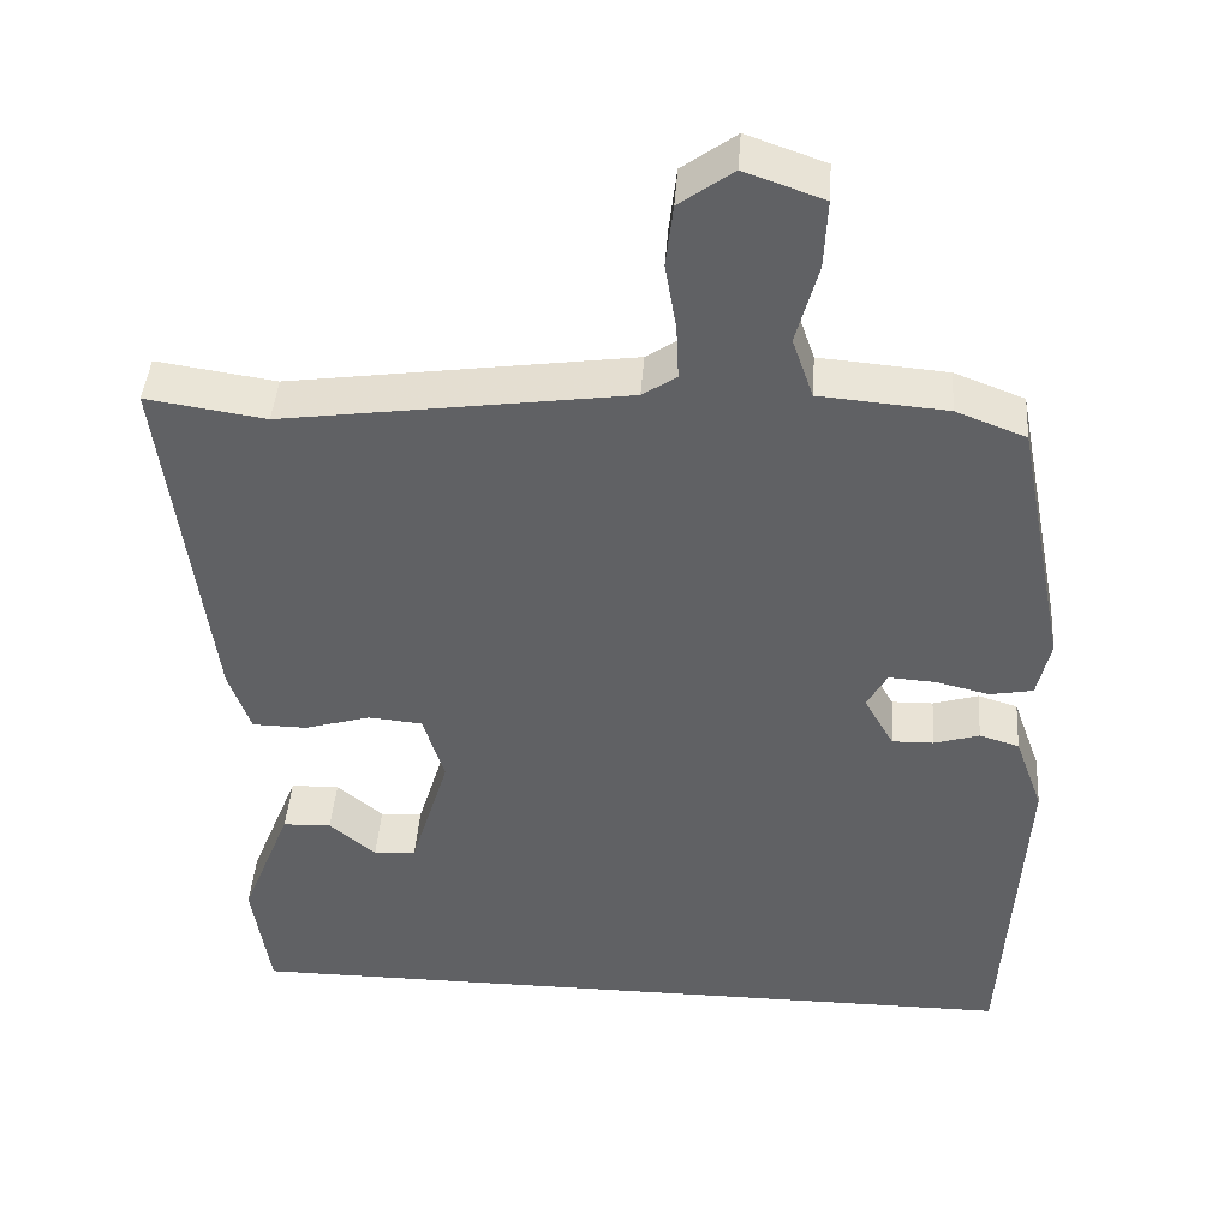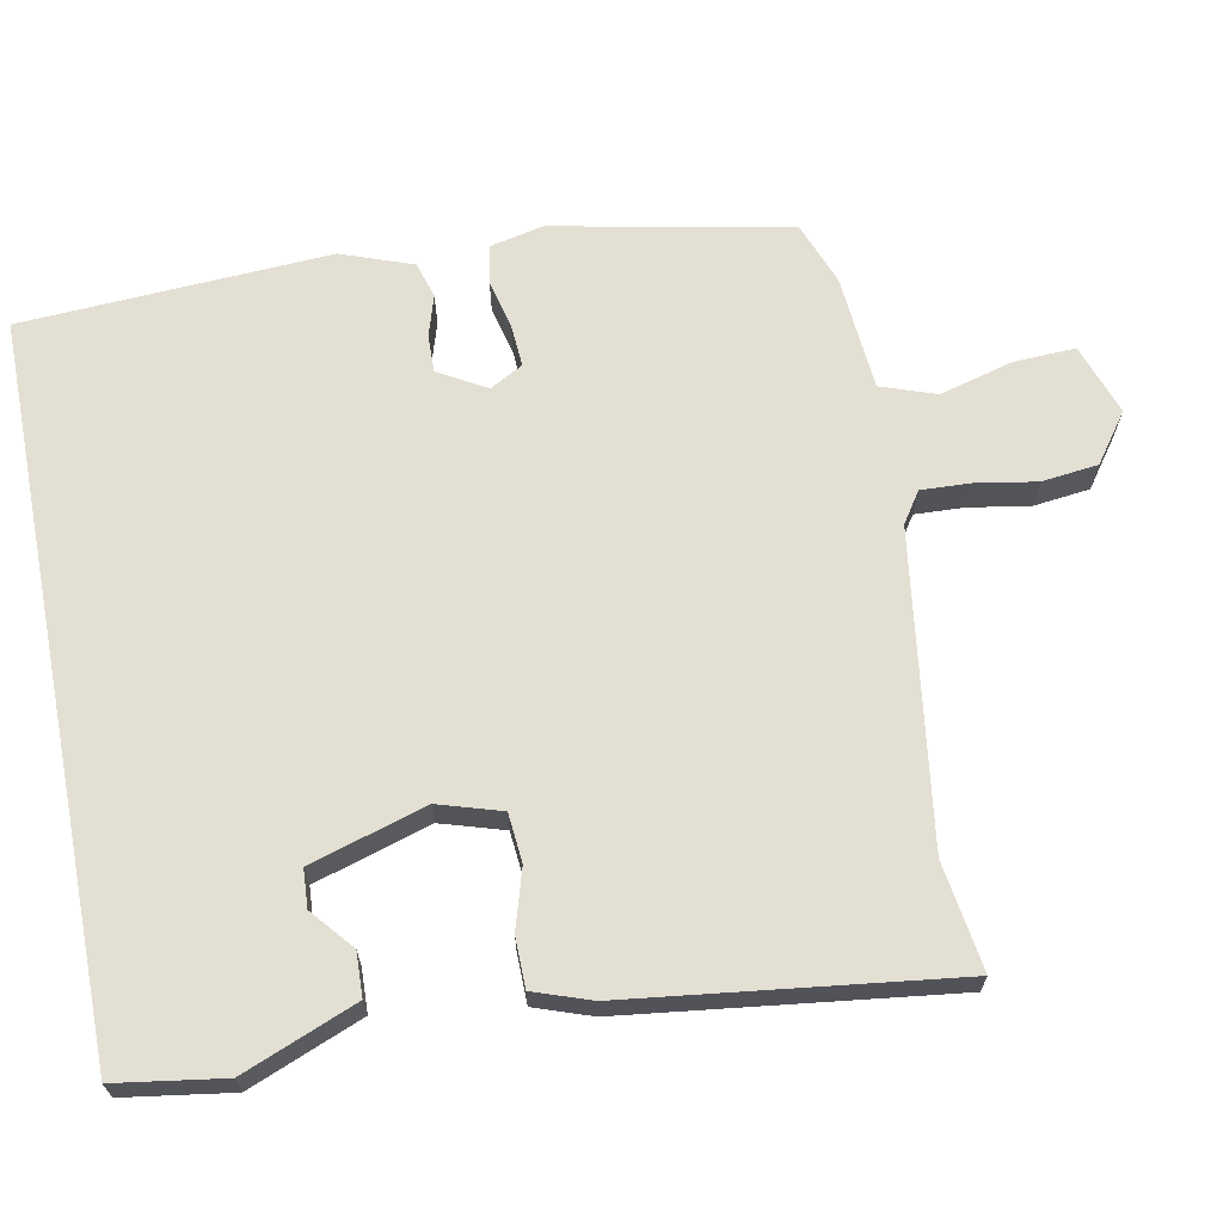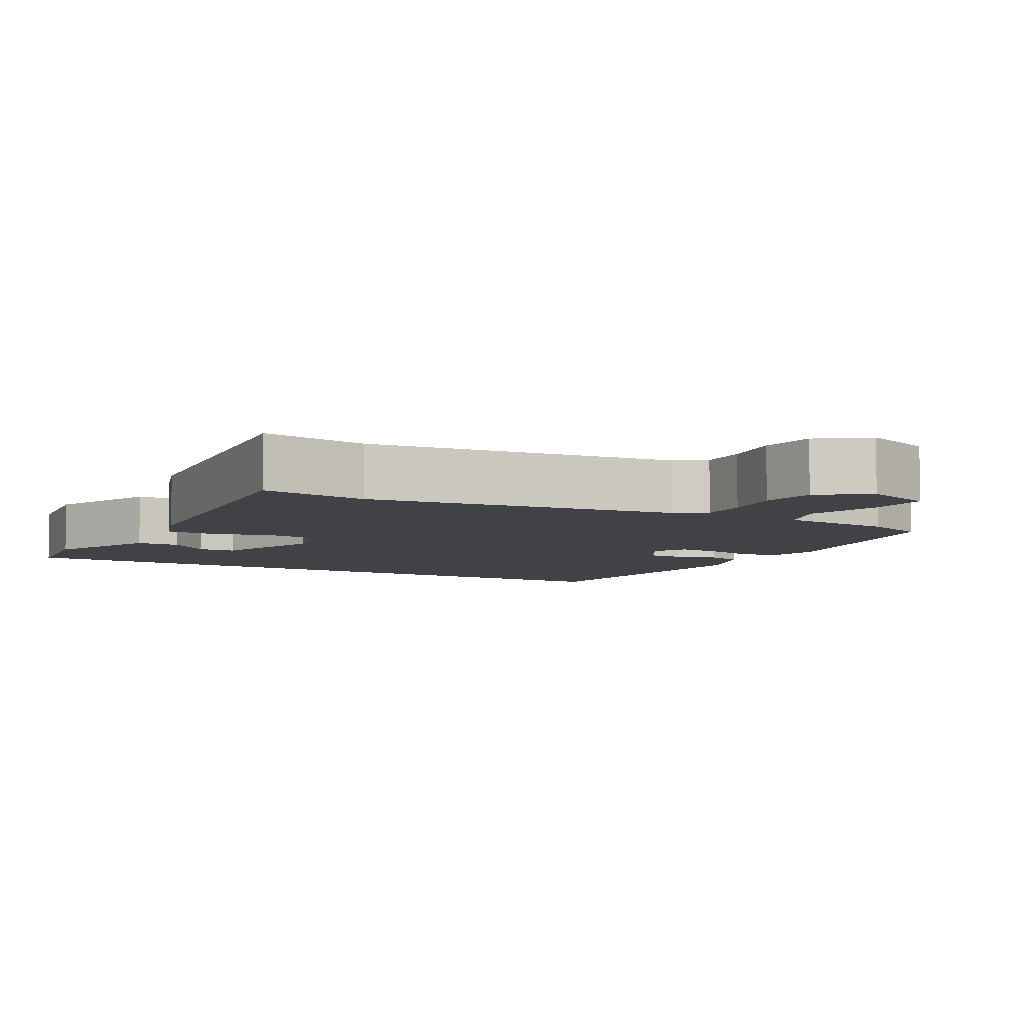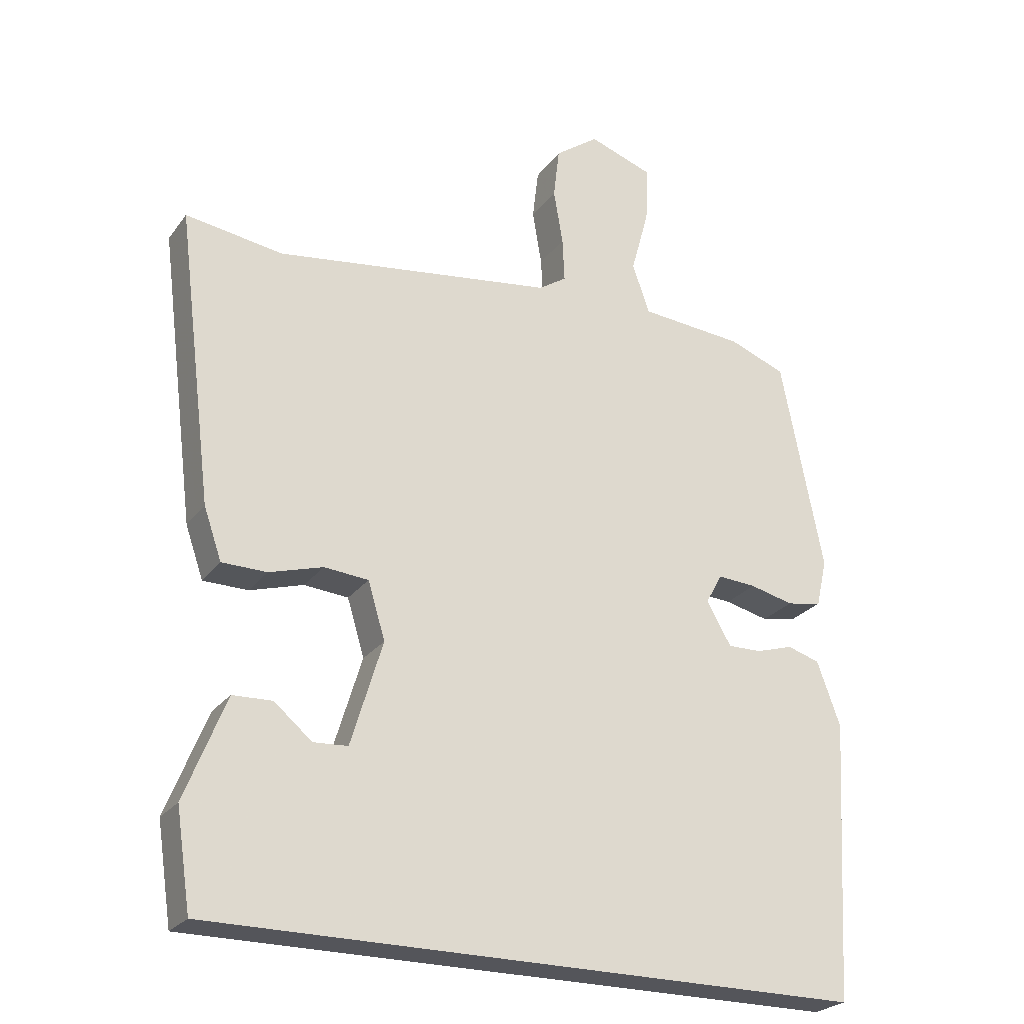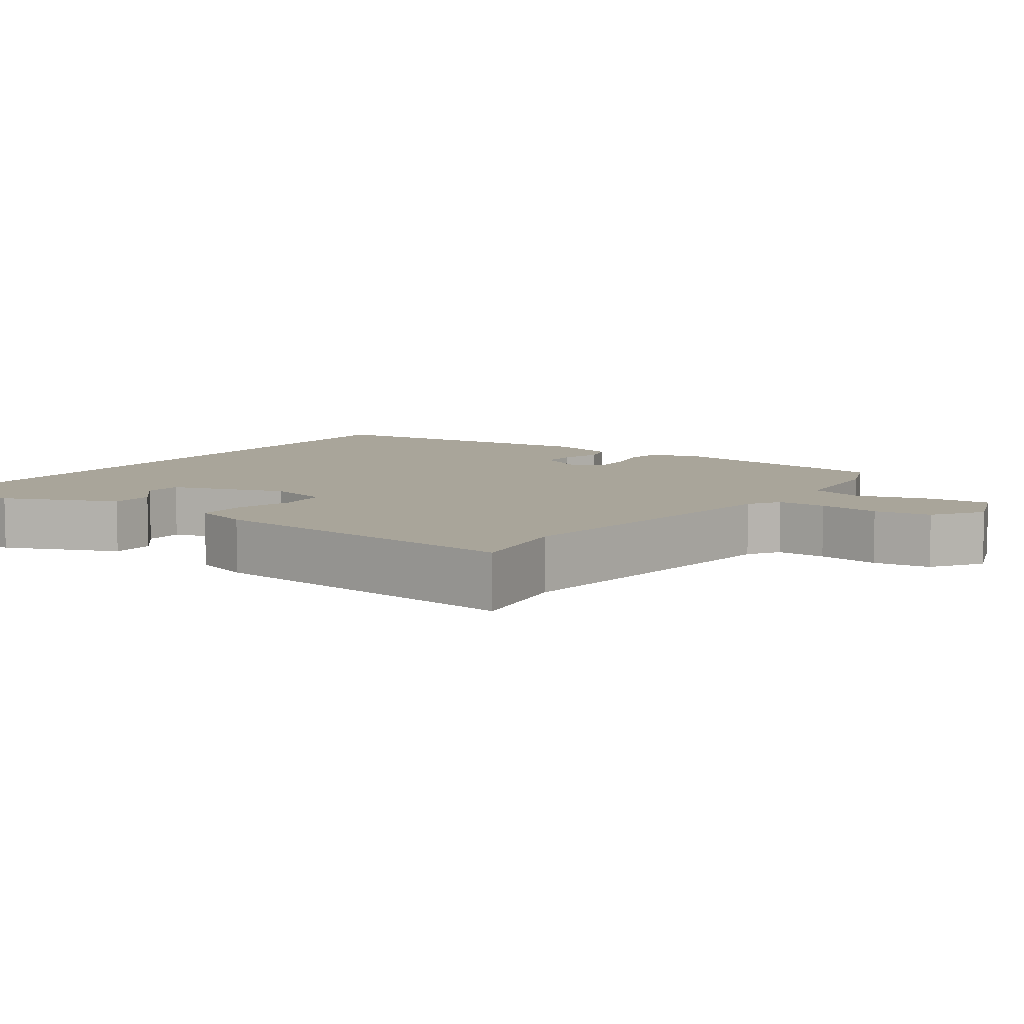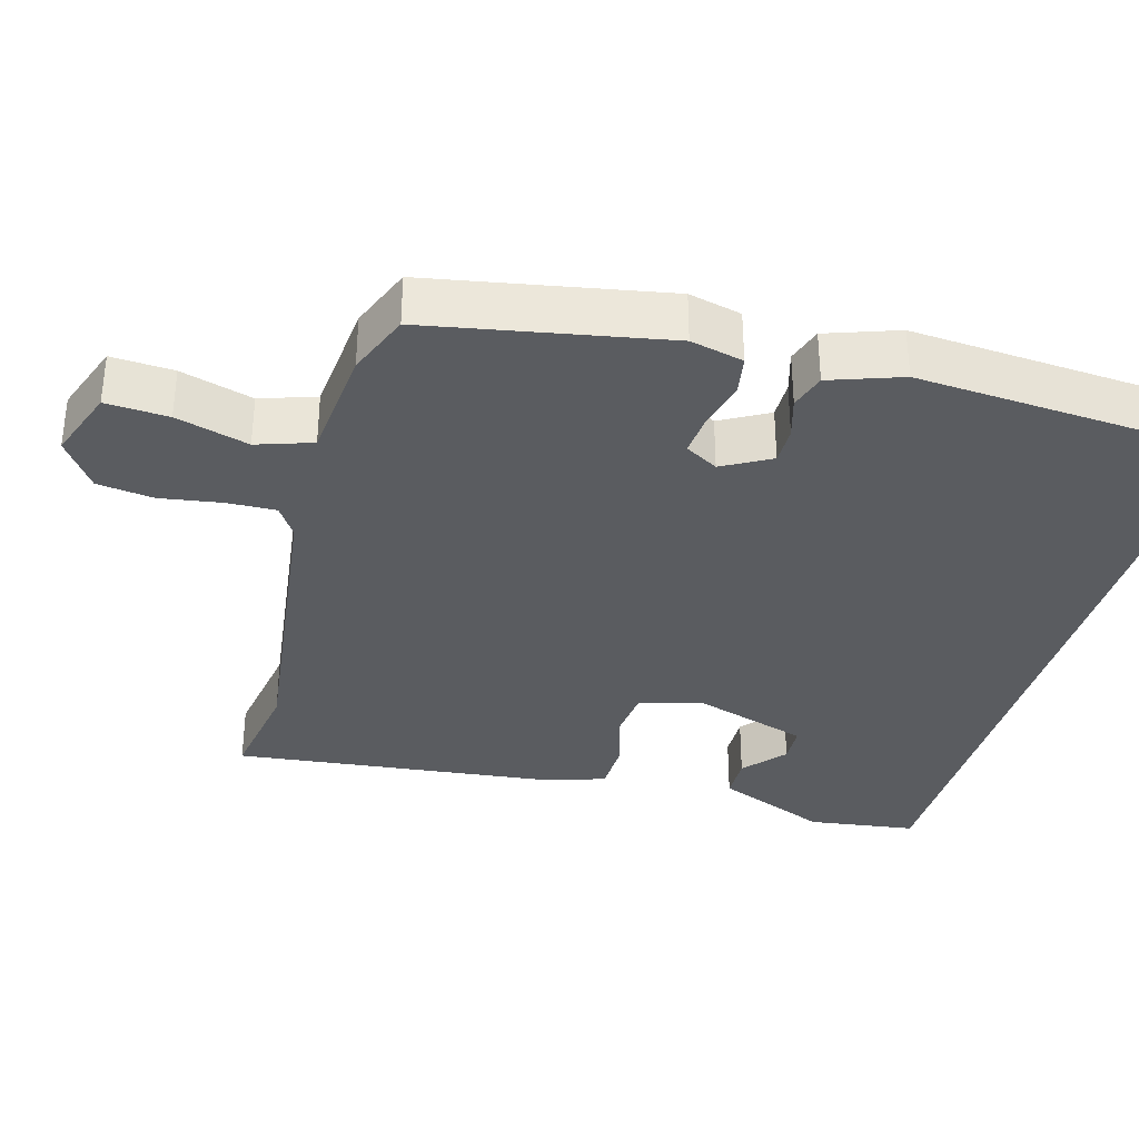
<metadata>
{"format":"obj","ext":"obj","renderer":"f3d","projection":"perspective","resolution":1024,"background":"white","views":[{"elev":42.9,"azim":4.1,"up":"+Z"},{"elev":66.9,"azim":-100.9,"up":"+Y"},{"elev":-6.3,"azim":-29.8,"up":"+Y"},{"elev":-25.0,"azim":-27.6,"up":"+Z"},{"elev":7.5,"azim":-56.2,"up":"+Y"},{"elev":-34.3,"azim":73.7,"up":"+Y"}]}
</metadata>
<code>
v -0.472 0.07 -0.5
v -0.494 0.07 -0.353
v -0.432 0.07 -0.198
v -0.372 0.07 -0.196
v -0.315 0.07 -0.244
v -0.263 0.07 -0.241
v -0.215 0.07 -0.083
v -0.241 0.07 0.003
v -0.308 0.07 0.009
v -0.389 0.07 -0.015
v -0.457 0.07 -0.014
v -0.484 0.07 0.064
v -0.539 0.07 0.506
v -0.392 0.07 0.484
v 0.031 0.07 0.543
v 0.073 0.07 0.571
v 0.07 0.07 0.638
v 0.056 0.07 0.721
v 0.065 0.07 0.798
v 0.131 0.07 0.846
v 0.228 0.07 0.812
v 0.224 0.07 0.727
v 0.197 0.07 0.628
v 0.223 0.07 0.553
v 0.38 0.07 0.54
v 0.466 0.07 0.507
v 0.529 0.07 0.186
v 0.513 0.07 0.114
v 0.46 0.07 0.104
v 0.394 0.07 0.12
v 0.336 0.07 0.124
v 0.311 0.07 0.079
v 0.348 0.07 0.014
v 0.399 0.07 0.015
v 0.455 0.07 0.032
v 0.504 0.07 0.017
v 0.539 0.07 -0.08
v 0.515 0.07 -0.5
v -0.472 0 -0.5
v -0.494 0 -0.353
v -0.432 0 -0.198
v -0.372 0 -0.196
v -0.315 0 -0.244
v -0.263 0 -0.241
v -0.215 0 -0.083
v -0.241 0 0.003
v -0.308 0 0.009
v -0.389 0 -0.015
v -0.457 0 -0.014
v -0.484 0 0.064
v -0.539 0 0.506
v -0.392 0 0.484
v 0.031 0 0.543
v 0.073 0 0.571
v 0.07 0 0.638
v 0.056 0 0.721
v 0.065 0 0.798
v 0.131 0 0.846
v 0.228 0 0.812
v 0.224 0 0.727
v 0.197 0 0.628
v 0.223 0 0.553
v 0.38 0 0.54
v 0.466 0 0.507
v 0.529 0 0.186
v 0.513 0 0.114
v 0.46 0 0.104
v 0.394 0 0.12
v 0.336 0 0.124
v 0.311 0 0.079
v 0.348 0 0.014
v 0.399 0 0.015
v 0.455 0 0.032
v 0.504 0 0.017
v 0.539 0 -0.08
v 0.515 0 -0.5
f 38 1 2
f 37 38 2
f 36 37 2
f 35 36 2
f 34 35 2
f 33 34 2
f 28 29 30
f 27 28 30
f 26 27 30
f 25 26 30
f 24 25 30
f 24 30 31
f 23 24 31 32
f 21 22 23
f 20 21 23
f 19 20 23
f 18 19 23
f 17 18 23
f 16 17 23 32
f 12 13 14
f 11 12 14
f 10 11 14
f 9 10 14
f 8 9 14 15
f 15 16 32
f 8 15 32
f 7 8 32
f 2 3 4 5
f 2 5 6
f 33 2 6
f 6 7 32 33
f 40 39 76
f 40 76 75
f 40 75 74
f 40 74 73
f 40 73 72
f 40 72 71
f 68 67 66
f 68 66 65
f 68 65 64
f 68 64 63
f 68 63 62
f 69 68 62
f 70 69 62 61
f 61 60 59
f 61 59 58
f 61 58 57
f 61 57 56
f 61 56 55
f 70 61 55 54
f 52 51 50
f 52 50 49
f 52 49 48
f 52 48 47
f 53 52 47 46
f 70 54 53
f 70 53 46
f 70 46 45
f 43 42 41 40
f 44 43 40
f 44 40 71
f 71 70 45 44
f 1 39 40 2
f 2 40 41 3
f 3 41 42 4
f 4 42 43 5
f 5 43 44 6
f 6 44 45 7
f 7 45 46 8
f 8 46 47 9
f 9 47 48 10
f 10 48 49 11
f 11 49 50 12
f 12 50 51 13
f 13 51 52 14
f 14 52 53 15
f 15 53 54 16
f 16 54 55 17
f 17 55 56 18
f 18 56 57 19
f 19 57 58 20
f 20 58 59 21
f 21 59 60 22
f 22 60 61 23
f 23 61 62 24
f 24 62 63 25
f 25 63 64 26
f 26 64 65 27
f 27 65 66 28
f 28 66 67 29
f 29 67 68 30
f 30 68 69 31
f 31 69 70 32
f 32 70 71 33
f 33 71 72 34
f 34 72 73 35
f 35 73 74 36
f 36 74 75 37
f 37 75 76 38
f 38 76 39 1

</code>
